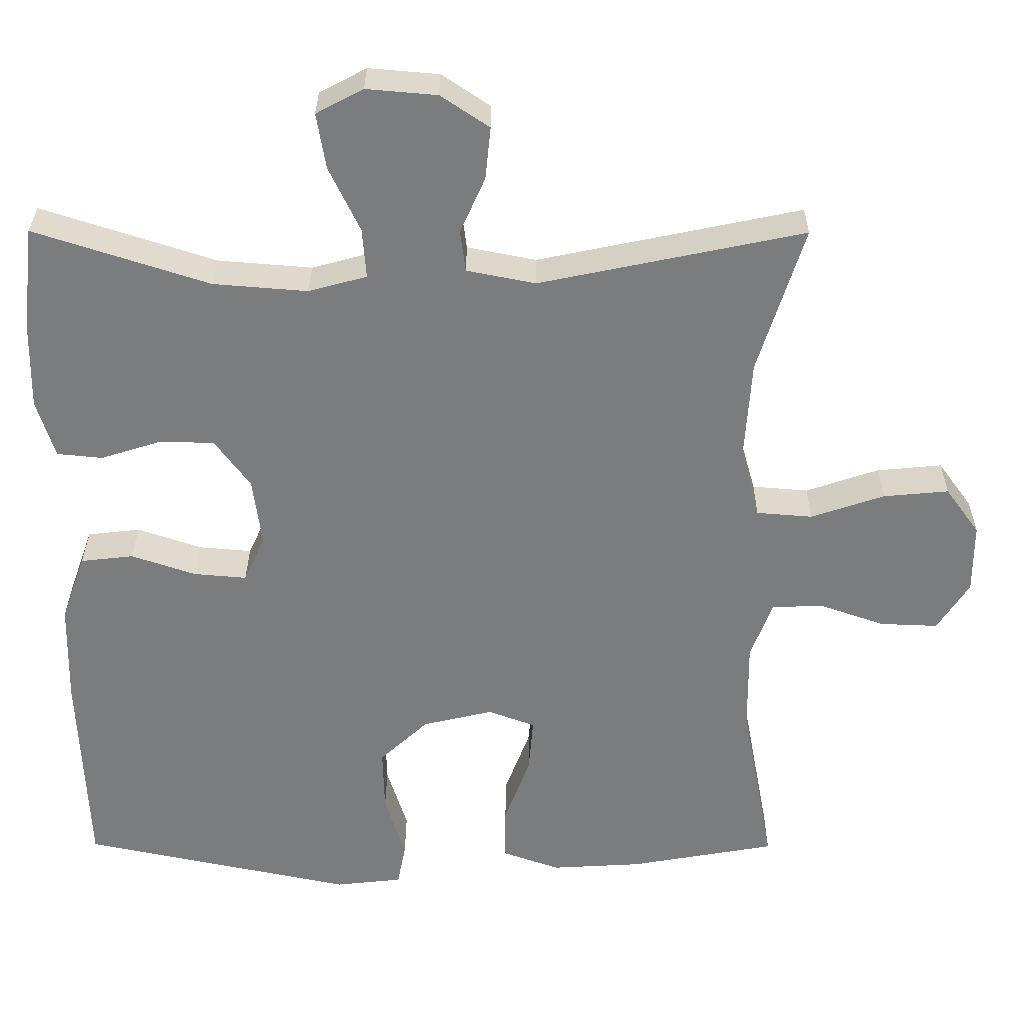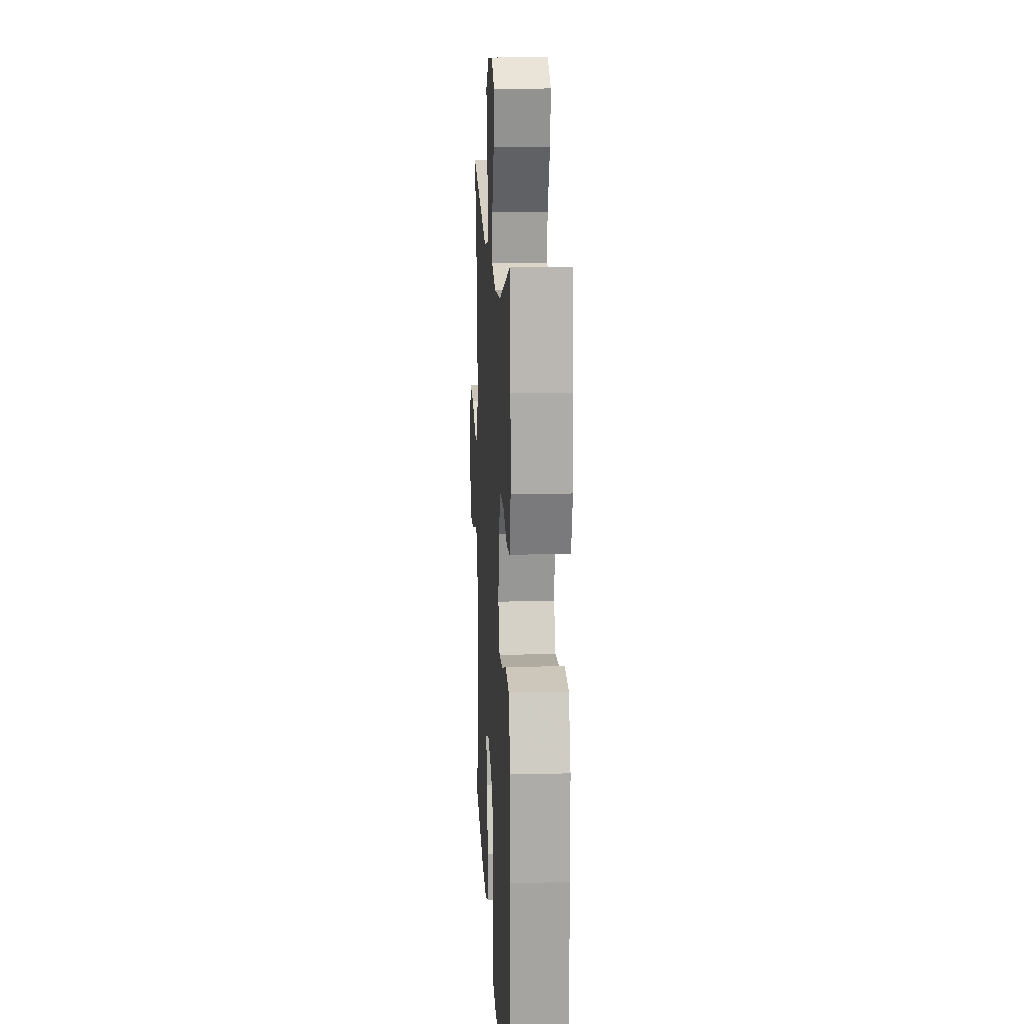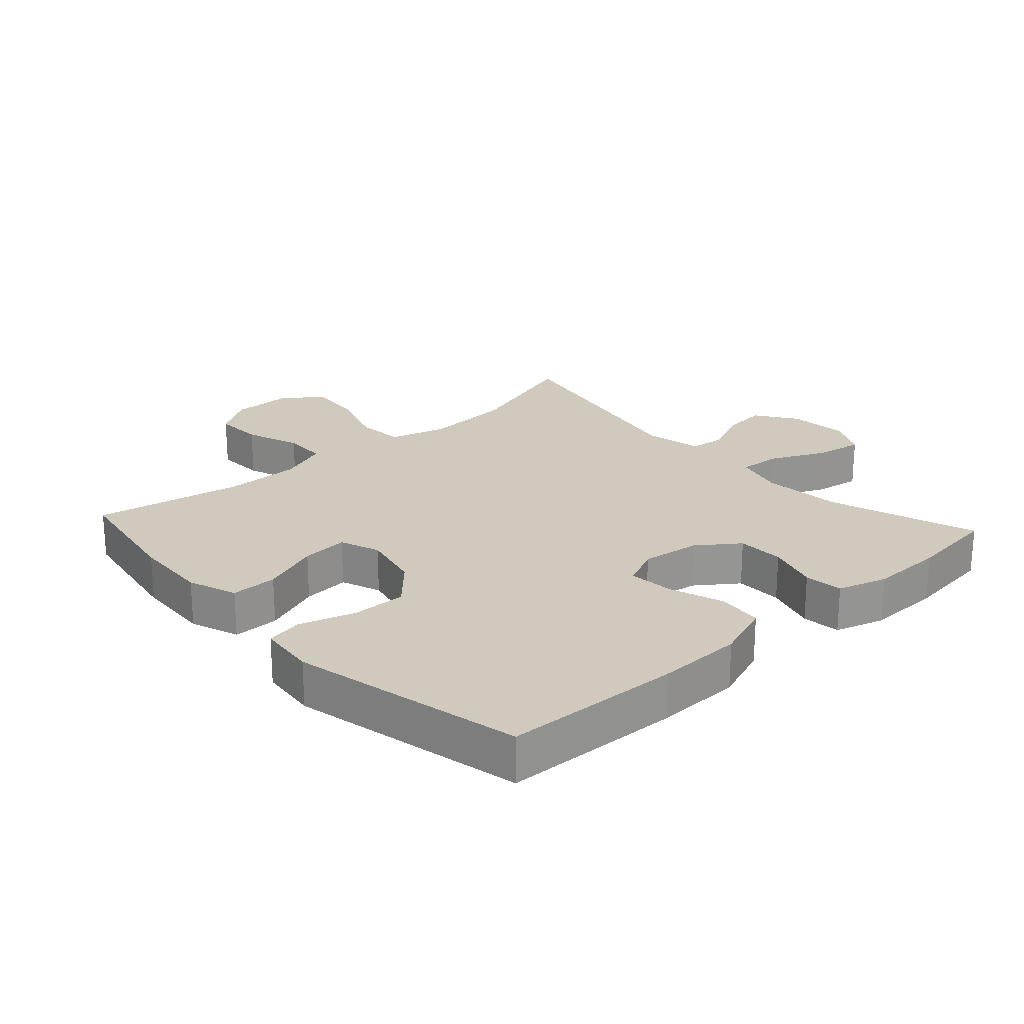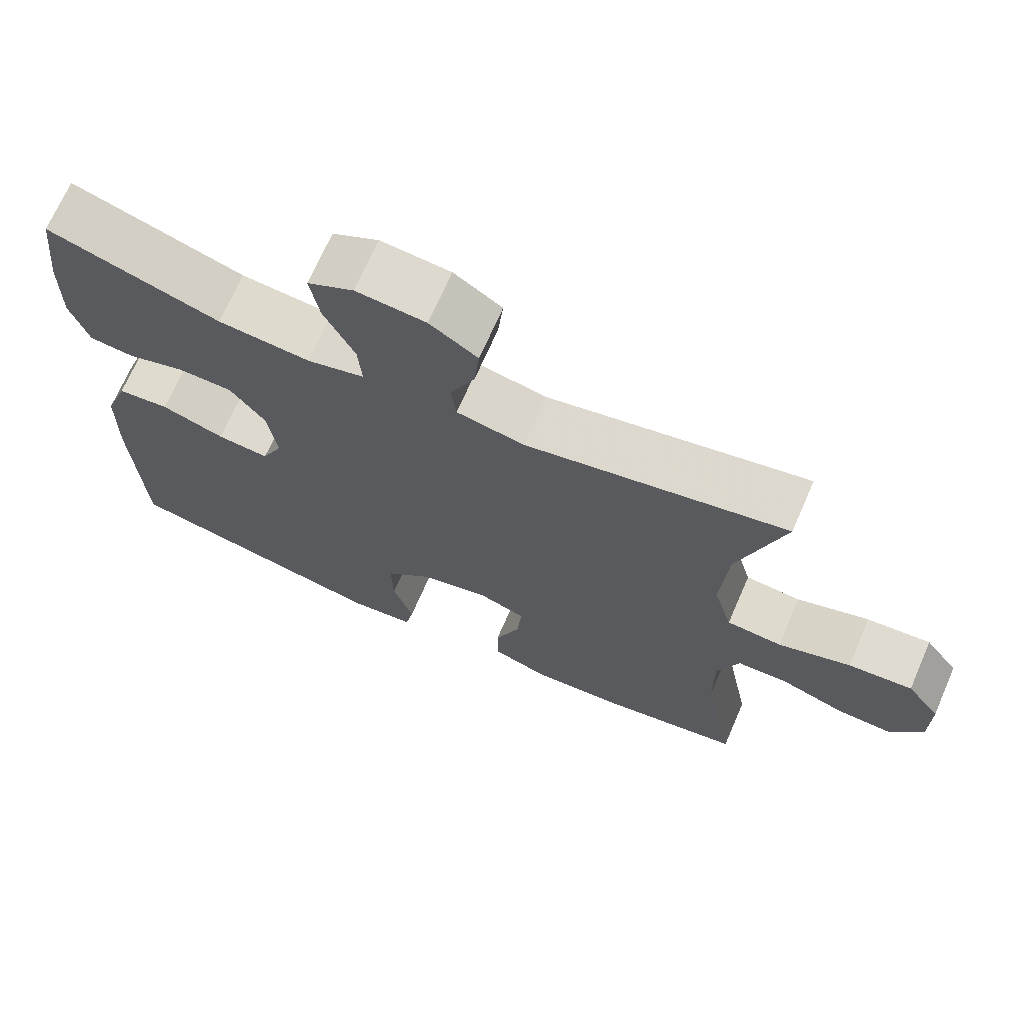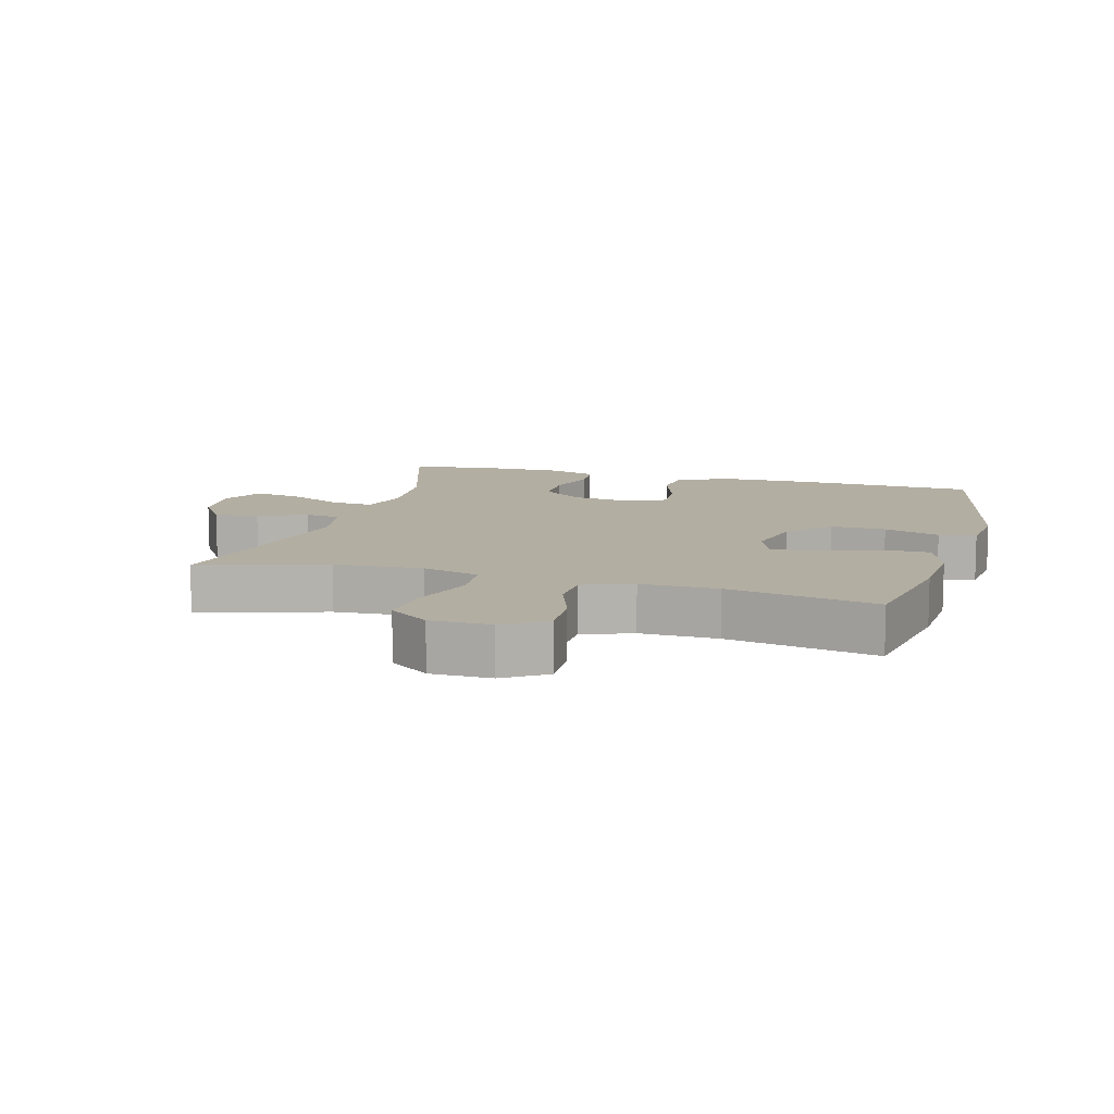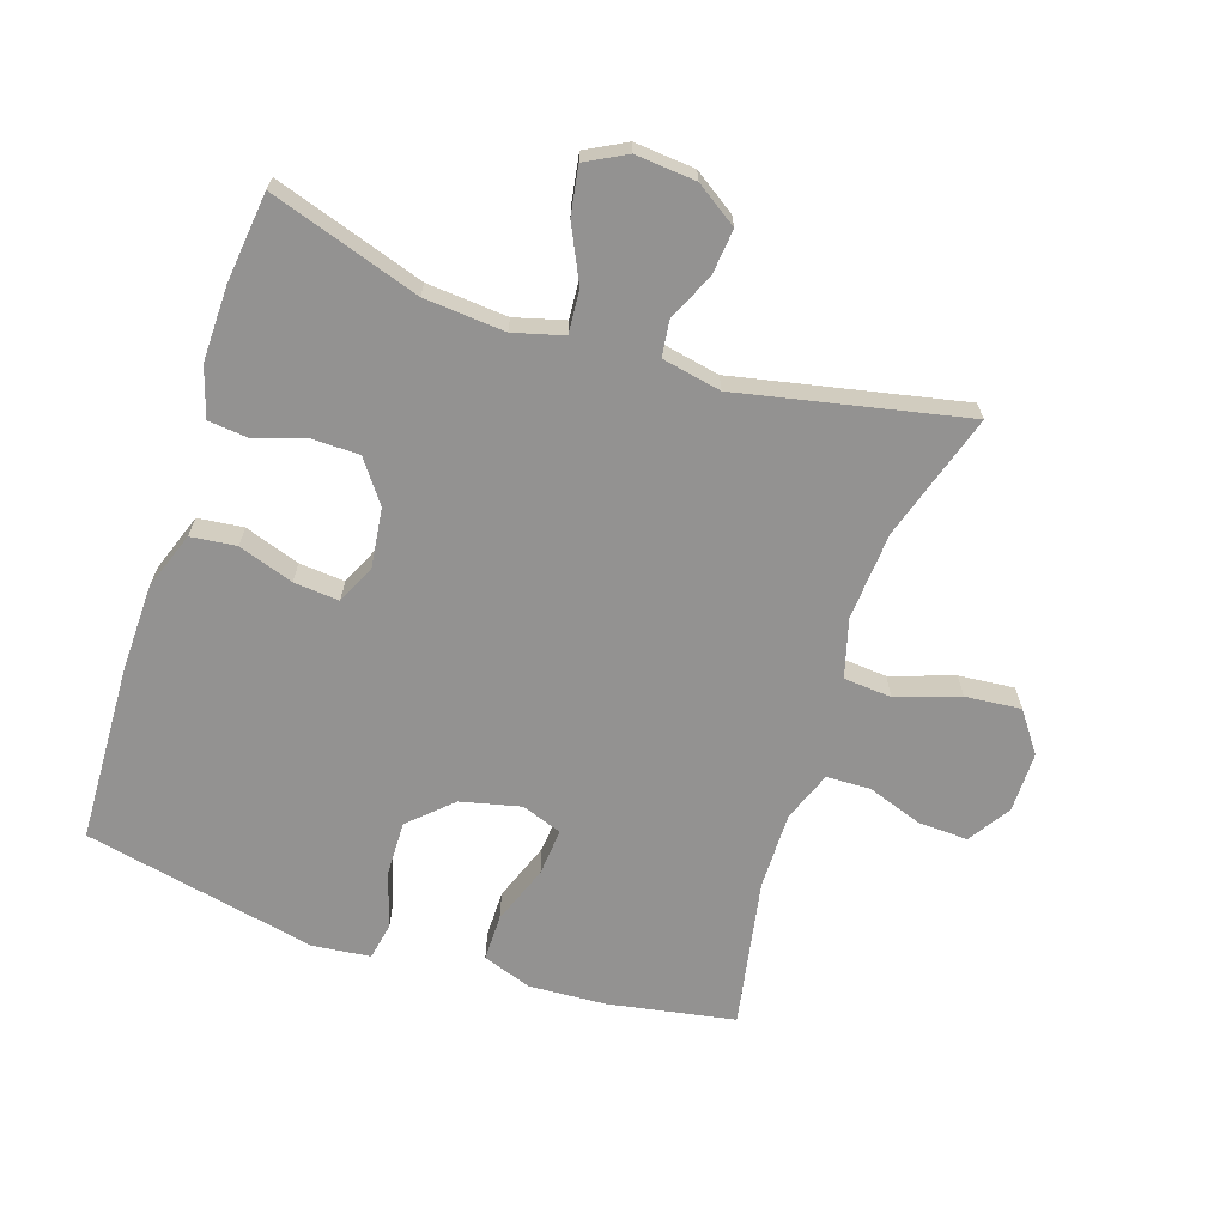
<metadata>
{"format":"obj","ext":"obj","renderer":"f3d","projection":"perspective","resolution":1024,"background":"white","views":[{"elev":31.3,"azim":0.3,"up":"+Z"},{"elev":14.7,"azim":-93.0,"up":"+Z"},{"elev":23.0,"azim":-132.4,"up":"+Y"},{"elev":70.1,"azim":23.6,"up":"+Z"},{"elev":10.8,"azim":105.8,"up":"+Y"},{"elev":-66.5,"azim":-18.3,"up":"+Y"}]}
</metadata>
<code>
v -0.5 0.07 0.5
v -0.269 0.07 0.425
v -0.145 0.07 0.415
v -0.068 0.07 0.436
v -0.073 0.07 0.502
v -0.114 0.07 0.588
v -0.126 0.07 0.661
v -0.064 0.07 0.694
v 0.029 0.07 0.686
v 0.093 0.07 0.643
v 0.086 0.07 0.574
v 0.053 0.07 0.5
v 0.06 0.07 0.445
v 0.151 0.07 0.427
v 0.5 0.07 0.5
v 0.439 0.07 0.305
v 0.43 0.07 0.169
v 0.455 0.07 0.08
v 0.529 0.07 0.074
v 0.626 0.07 0.107
v 0.712 0.07 0.115
v 0.757 0.07 0.053
v 0.757 0.07 -0.04
v 0.715 0.07 -0.105
v 0.639 0.07 -0.102
v 0.553 0.07 -0.072
v 0.485 0.07 -0.074
v 0.456 0.07 -0.151
v 0.457 0.07 -0.27
v 0.5 0.07 -0.5
v 0.305 0.07 -0.535
v 0.186 0.07 -0.542
v 0.11 0.07 -0.515
v 0.11 0.07 -0.443
v 0.144 0.07 -0.352
v 0.15 0.07 -0.279
v 0.088 0.07 -0.256
v -0.005 0.07 -0.278
v -0.069 0.07 -0.338
v -0.067 0.07 -0.423
v -0.04 0.07 -0.509
v -0.051 0.07 -0.566
v -0.14 0.07 -0.576
v -0.5 0.07 -0.5
v -0.511 0.07 -0.224
v -0.508 0.07 -0.09
v -0.476 0.07 -0.001
v -0.406 0.07 0.007
v -0.321 0.07 -0.022
v -0.251 0.07 -0.028
v -0.223 0.07 0.033
v -0.235 0.07 0.124
v -0.282 0.07 0.188
v -0.355 0.07 0.189
v -0.434 0.07 0.164
v -0.494 0.07 0.17
v -0.518 0.07 0.247
v -0.516 0.07 0.362
v -0.5 0 0.5
v -0.269 0 0.425
v -0.145 0 0.415
v -0.068 0 0.436
v -0.073 0 0.502
v -0.114 0 0.588
v -0.126 0 0.661
v -0.064 0 0.694
v 0.029 0 0.686
v 0.093 0 0.643
v 0.086 0 0.574
v 0.053 0 0.5
v 0.06 0 0.445
v 0.151 0 0.427
v 0.5 0 0.5
v 0.439 0 0.305
v 0.43 0 0.169
v 0.455 0 0.08
v 0.529 0 0.074
v 0.626 0 0.107
v 0.712 0 0.115
v 0.757 0 0.053
v 0.757 0 -0.04
v 0.715 0 -0.105
v 0.639 0 -0.102
v 0.553 0 -0.072
v 0.485 0 -0.074
v 0.456 0 -0.151
v 0.457 0 -0.27
v 0.5 0 -0.5
v 0.305 0 -0.535
v 0.186 0 -0.542
v 0.11 0 -0.515
v 0.11 0 -0.443
v 0.144 0 -0.352
v 0.15 0 -0.279
v 0.088 0 -0.256
v -0.005 0 -0.278
v -0.069 0 -0.338
v -0.067 0 -0.423
v -0.04 0 -0.509
v -0.051 0 -0.566
v -0.14 0 -0.576
v -0.5 0 -0.5
v -0.511 0 -0.224
v -0.508 0 -0.09
v -0.476 0 -0.001
v -0.406 0 0.007
v -0.321 0 -0.022
v -0.251 0 -0.028
v -0.223 0 0.033
v -0.235 0 0.124
v -0.282 0 0.188
v -0.355 0 0.189
v -0.434 0 0.164
v -0.494 0 0.17
v -0.518 0 0.247
v -0.516 0 0.362
f 57 58 1 2
f 54 55 56 57
f 53 54 57 2
f 52 53 2 3
f 51 52 3 4
f 46 47 48 49
f 46 49 50
f 45 46 50
f 44 45 50
f 43 44 50
f 40 41 42 43
f 39 40 43 50
f 38 39 50 51
f 32 33 34 35
f 32 35 36
f 29 30 31 32
f 28 29 32 36
f 27 28 36 37
f 23 24 25 26
f 23 26 27
f 22 23 27
f 19 20 21 22
f 18 19 22 27
f 17 18 27 37
f 14 15 16
f 13 14 16 17
f 9 10 11 12
f 9 12 13
f 8 9 13
f 5 6 7 8
f 4 5 8 13
f 17 37 38 51
f 4 13 17 51
f 60 59 116 115
f 115 114 113 112
f 60 115 112 111
f 61 60 111 110
f 62 61 110 109
f 107 106 105 104
f 108 107 104
f 108 104 103
f 108 103 102
f 108 102 101
f 101 100 99 98
f 108 101 98 97
f 109 108 97 96
f 93 92 91 90
f 94 93 90
f 90 89 88 87
f 94 90 87 86
f 95 94 86 85
f 84 83 82 81
f 85 84 81
f 85 81 80
f 80 79 78 77
f 85 80 77 76
f 95 85 76 75
f 74 73 72
f 75 74 72 71
f 70 69 68 67
f 71 70 67
f 71 67 66
f 66 65 64 63
f 71 66 63 62
f 109 96 95 75
f 109 75 71 62
f 1 59 60 2
f 2 60 61 3
f 3 61 62 4
f 4 62 63 5
f 5 63 64 6
f 6 64 65 7
f 7 65 66 8
f 8 66 67 9
f 9 67 68 10
f 10 68 69 11
f 11 69 70 12
f 12 70 71 13
f 13 71 72 14
f 14 72 73 15
f 15 73 74 16
f 16 74 75 17
f 17 75 76 18
f 18 76 77 19
f 19 77 78 20
f 20 78 79 21
f 21 79 80 22
f 22 80 81 23
f 23 81 82 24
f 24 82 83 25
f 25 83 84 26
f 26 84 85 27
f 27 85 86 28
f 28 86 87 29
f 29 87 88 30
f 30 88 89 31
f 31 89 90 32
f 32 90 91 33
f 33 91 92 34
f 34 92 93 35
f 35 93 94 36
f 36 94 95 37
f 37 95 96 38
f 38 96 97 39
f 39 97 98 40
f 40 98 99 41
f 41 99 100 42
f 42 100 101 43
f 43 101 102 44
f 44 102 103 45
f 45 103 104 46
f 46 104 105 47
f 47 105 106 48
f 48 106 107 49
f 49 107 108 50
f 50 108 109 51
f 51 109 110 52
f 52 110 111 53
f 53 111 112 54
f 54 112 113 55
f 55 113 114 56
f 56 114 115 57
f 57 115 116 58
f 58 116 59 1

</code>
